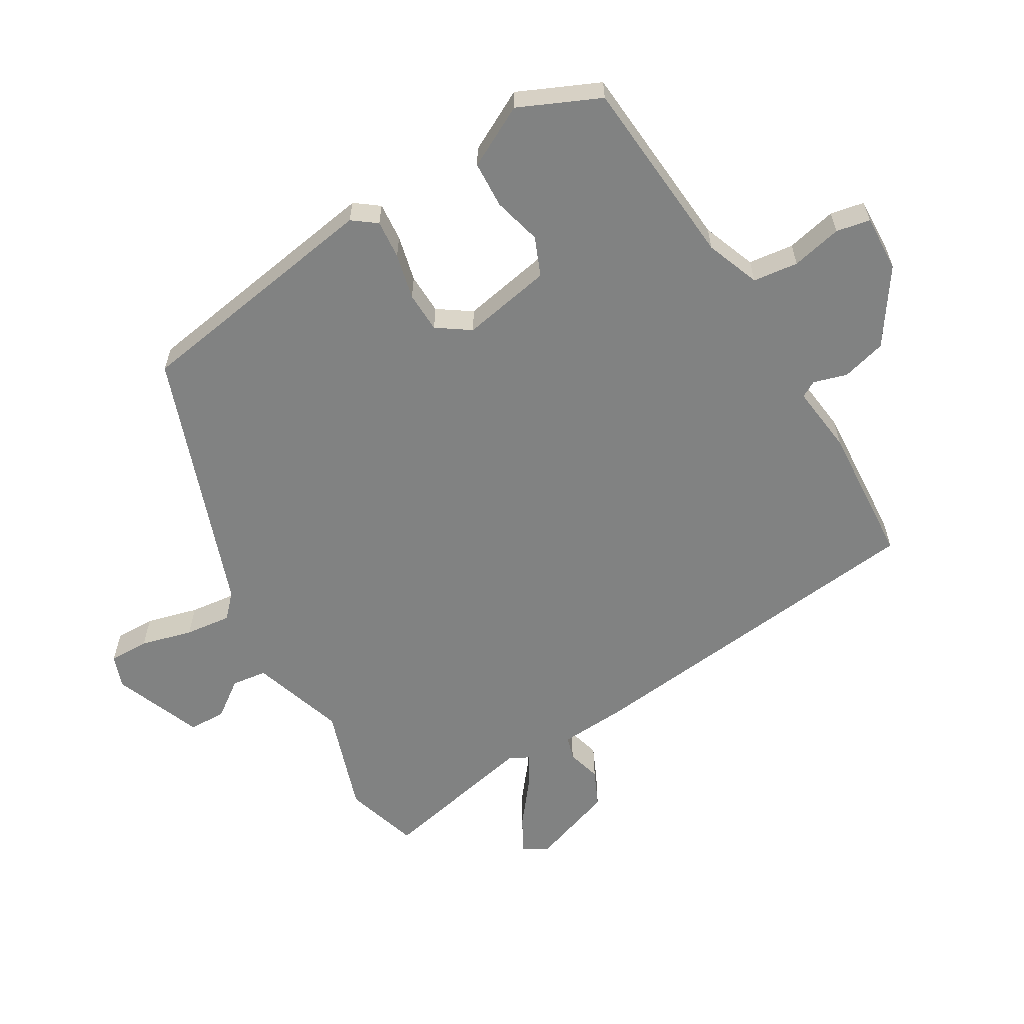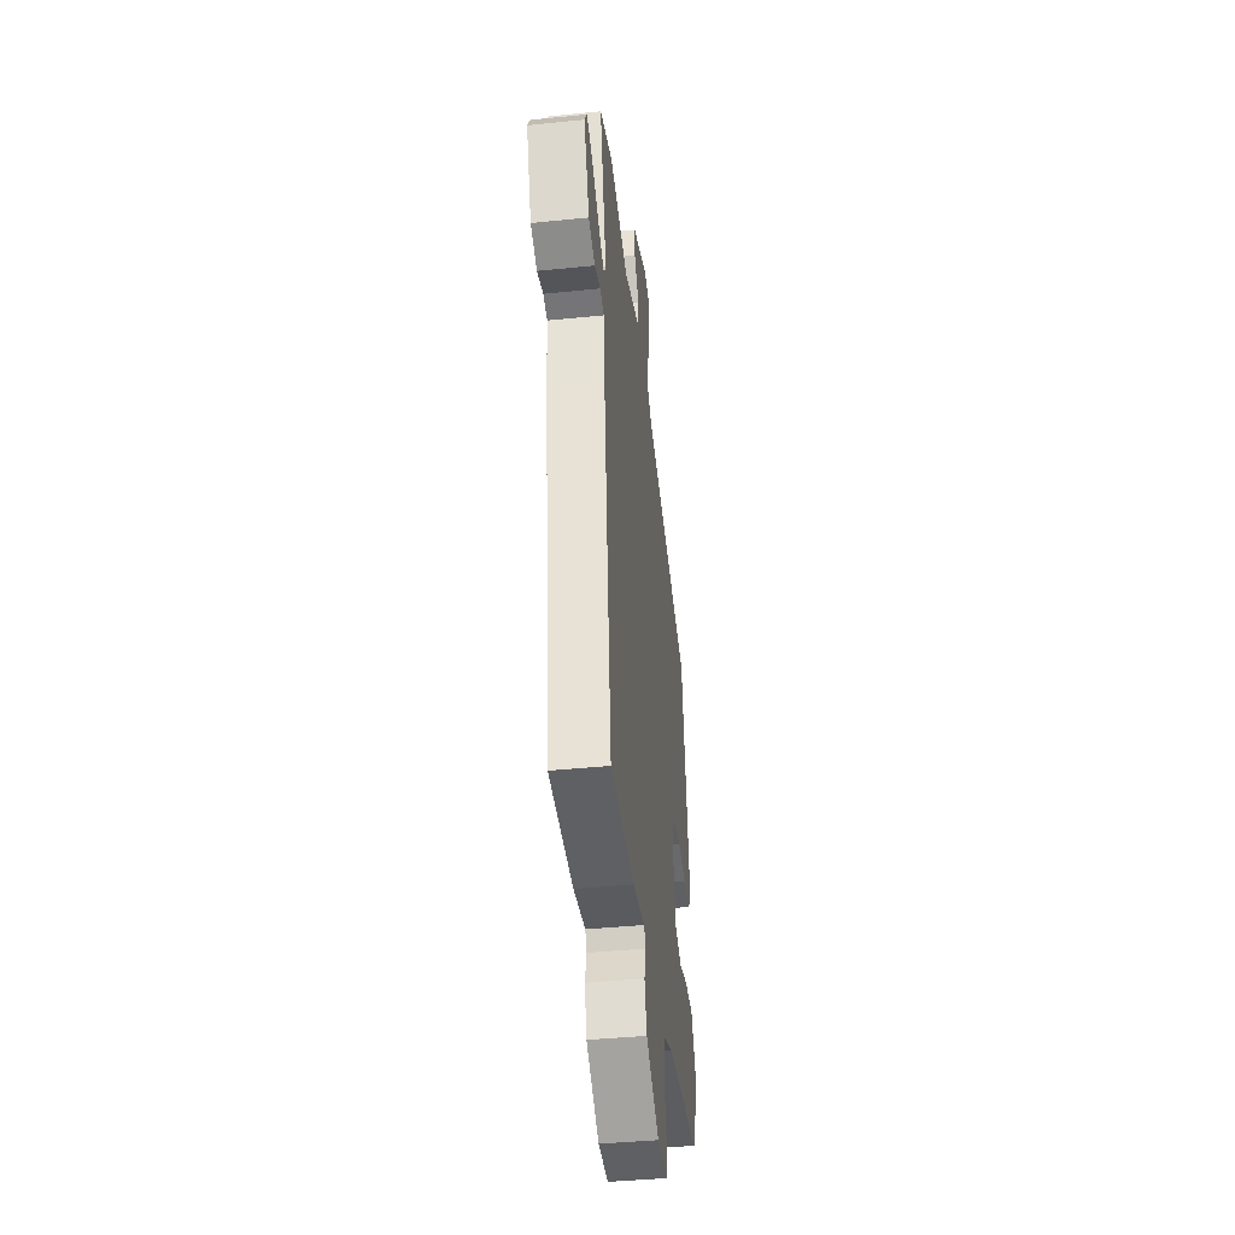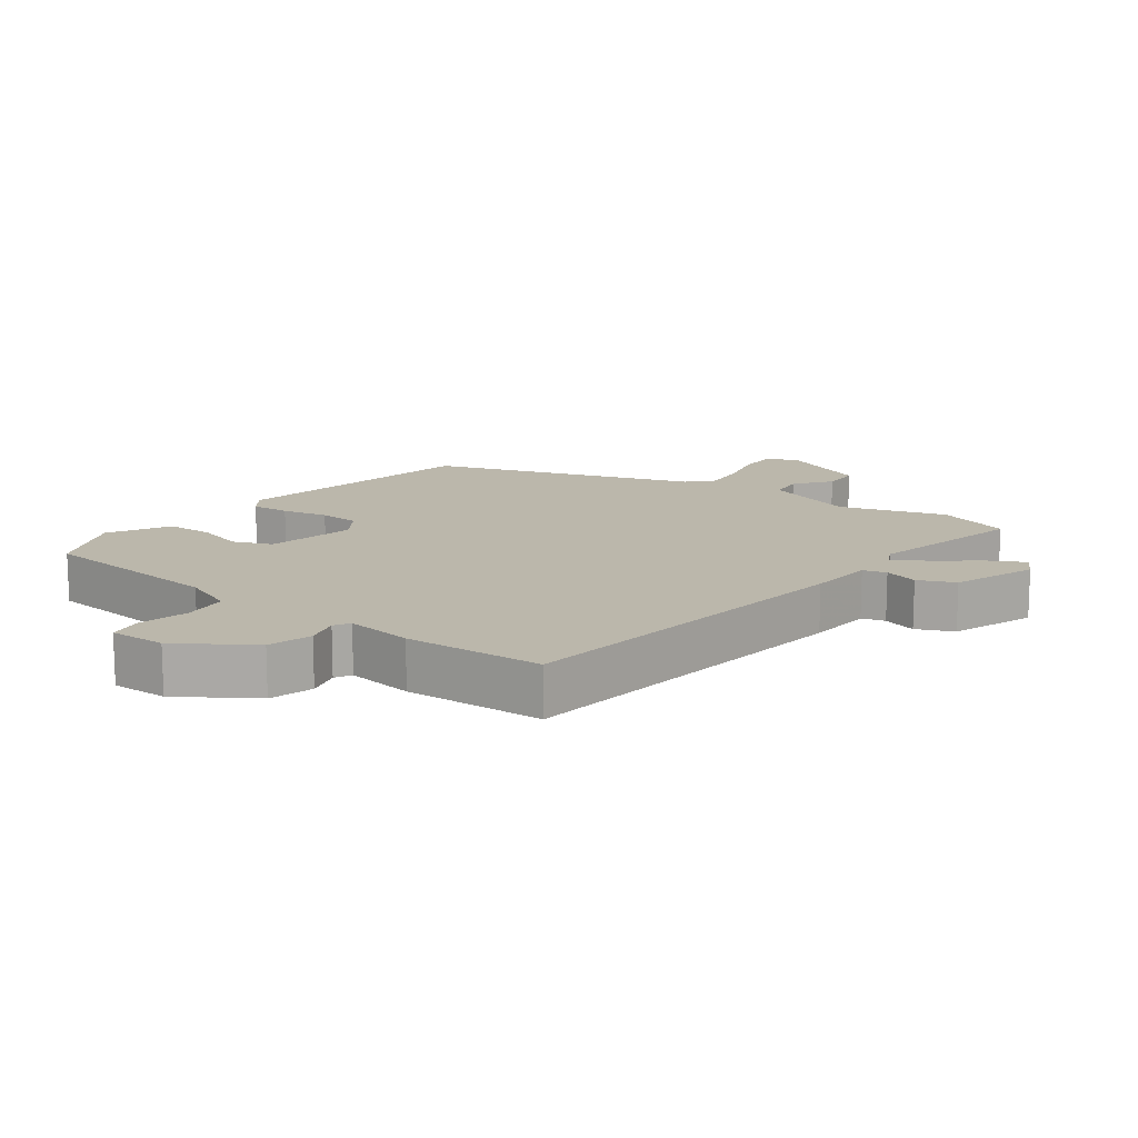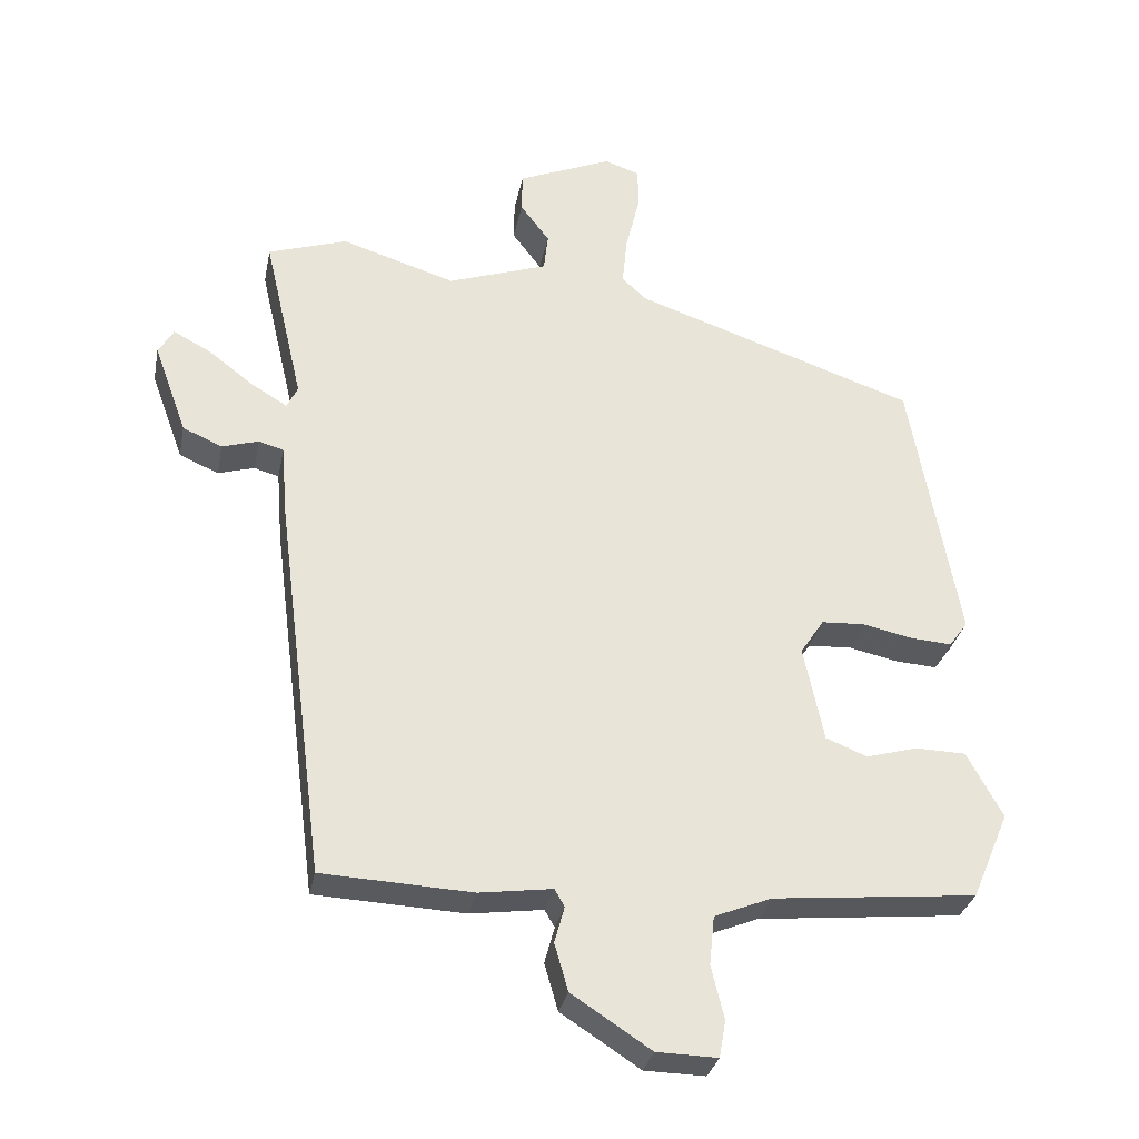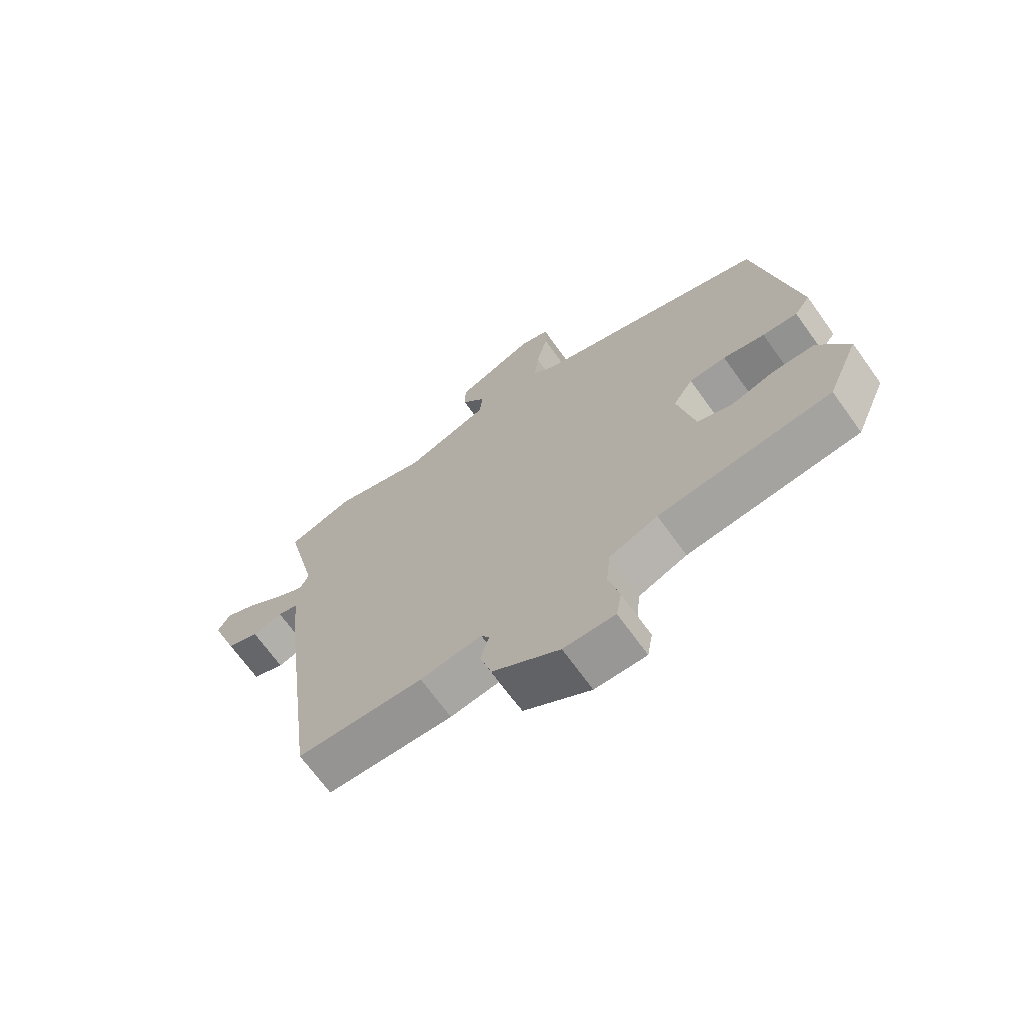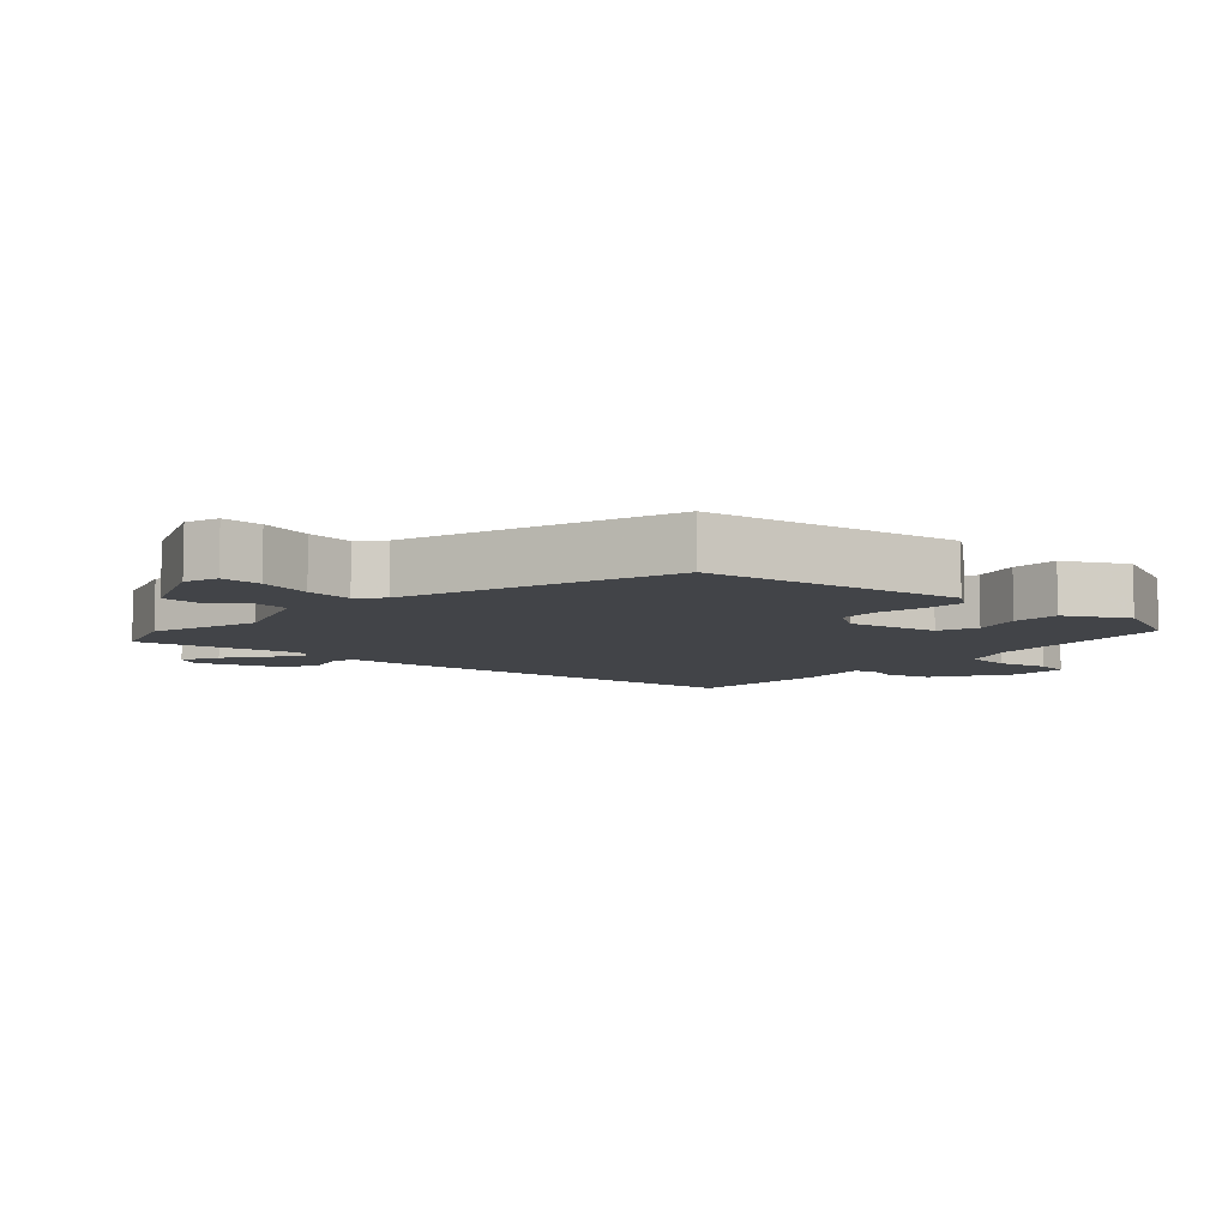
<metadata>
{"format":"obj","ext":"obj","renderer":"f3d","projection":"perspective","resolution":1024,"background":"white","views":[{"elev":-60.6,"azim":119.6,"up":"+Y"},{"elev":-41.0,"azim":-82.9,"up":"+Z"},{"elev":14.2,"azim":-143.5,"up":"+Y"},{"elev":-30.7,"azim":-11.1,"up":"+Z"},{"elev":-69.1,"azim":35.7,"up":"+Z"},{"elev":-7.9,"azim":47.7,"up":"+Y"}]}
</metadata>
<code>
v 0.442 0.07 0.356
v 0.51 0.07 -0.022
v 0.484 0.07 -0.058
v 0.426 0.07 -0.054
v 0.357 0.07 -0.039
v 0.296 0.07 -0.042
v 0.263 0.07 -0.092
v 0.291 0.07 -0.226
v 0.349 0.07 -0.249
v 0.421 0.07 -0.229
v 0.491 0.07 -0.231
v 0.541 0.07 -0.322
v 0.489 0.07 -0.444
v 0.204 0.07 -0.472
v 0.124 0.07 -0.504
v 0.117 0.07 -0.572
v 0.135 0.07 -0.647
v 0.126 0.07 -0.698
v 0.041 0.07 -0.696
v -0.07 0.07 -0.624
v -0.089 0.07 -0.558
v -0.075 0.07 -0.507
v -0.089 0.07 -0.483
v -0.191 0.07 -0.497
v -0.401 0.07 -0.487
v -0.47 0.07 0.052
v -0.478 0.07 0.151
v -0.513 0.07 0.161
v -0.564 0.07 0.146
v -0.619 0.07 0.17
v -0.665 0.07 0.296
v -0.644 0.07 0.332
v -0.591 0.07 0.304
v -0.528 0.07 0.256
v -0.478 0.07 0.226
v -0.463 0.07 0.257
v -0.518 0.07 0.494
v -0.407 0.07 0.53
v -0.248 0.07 0.48
v -0.108 0.07 0.528
v -0.102 0.07 0.581
v -0.143 0.07 0.635
v -0.142 0.07 0.691
v -0.01 0.07 0.746
v 0.039 0.07 0.729
v 0.039 0.07 0.669
v 0.02 0.07 0.591
v 0.013 0.07 0.522
v 0.048 0.07 0.49
v 0.442 0 0.356
v 0.51 0 -0.022
v 0.484 0 -0.058
v 0.426 0 -0.054
v 0.357 0 -0.039
v 0.296 0 -0.042
v 0.263 0 -0.092
v 0.291 0 -0.226
v 0.349 0 -0.249
v 0.421 0 -0.229
v 0.491 0 -0.231
v 0.541 0 -0.322
v 0.489 0 -0.444
v 0.204 0 -0.472
v 0.124 0 -0.504
v 0.117 0 -0.572
v 0.135 0 -0.647
v 0.126 0 -0.698
v 0.041 0 -0.696
v -0.07 0 -0.624
v -0.089 0 -0.558
v -0.075 0 -0.507
v -0.089 0 -0.483
v -0.191 0 -0.497
v -0.401 0 -0.487
v -0.47 0 0.052
v -0.478 0 0.151
v -0.513 0 0.161
v -0.564 0 0.146
v -0.619 0 0.17
v -0.665 0 0.296
v -0.644 0 0.332
v -0.591 0 0.304
v -0.528 0 0.256
v -0.478 0 0.226
v -0.463 0 0.257
v -0.518 0 0.494
v -0.407 0 0.53
v -0.248 0 0.48
v -0.108 0 0.528
v -0.102 0 0.581
v -0.143 0 0.635
v -0.142 0 0.691
v -0.01 0 0.746
v 0.039 0 0.729
v 0.039 0 0.669
v 0.02 0 0.591
v 0.013 0 0.522
v 0.048 0 0.49
f 45 46 47
f 44 45 47
f 43 44 47
f 42 43 47
f 41 42 47
f 40 41 47 48
f 39 40 48 49
f 36 37 38 39
f 3 4 5
f 2 3 5
f 1 2 5
f 49 1 5
f 39 49 5
f 36 39 5
f 35 36 5
f 32 33 34
f 31 32 34
f 30 31 34
f 29 30 34
f 28 29 34
f 27 28 34 35
f 26 27 35
f 25 26 35
f 24 25 35
f 23 24 35
f 20 21 22
f 19 20 22
f 18 19 22
f 17 18 22
f 16 17 22
f 22 23 35
f 16 22 35
f 15 16 35
f 12 13 14
f 11 12 14
f 10 11 14
f 9 10 14
f 8 9 14 15
f 7 8 15 35
f 35 5 6
f 6 7 35
f 96 95 94
f 96 94 93
f 96 93 92
f 96 92 91
f 96 91 90
f 97 96 90 89
f 98 97 89 88
f 88 87 86 85
f 54 53 52
f 54 52 51
f 54 51 50
f 54 50 98
f 54 98 88
f 54 88 85
f 54 85 84
f 83 82 81
f 83 81 80
f 83 80 79
f 83 79 78
f 83 78 77
f 84 83 77 76
f 84 76 75
f 84 75 74
f 84 74 73
f 84 73 72
f 71 70 69
f 71 69 68
f 71 68 67
f 71 67 66
f 71 66 65
f 84 72 71
f 84 71 65
f 84 65 64
f 63 62 61
f 63 61 60
f 63 60 59
f 63 59 58
f 64 63 58 57
f 84 64 57 56
f 55 54 84
f 84 56 55
f 1 50 51 2
f 2 51 52 3
f 3 52 53 4
f 4 53 54 5
f 5 54 55 6
f 6 55 56 7
f 7 56 57 8
f 8 57 58 9
f 9 58 59 10
f 10 59 60 11
f 11 60 61 12
f 12 61 62 13
f 13 62 63 14
f 14 63 64 15
f 15 64 65 16
f 16 65 66 17
f 17 66 67 18
f 18 67 68 19
f 19 68 69 20
f 20 69 70 21
f 21 70 71 22
f 22 71 72 23
f 23 72 73 24
f 24 73 74 25
f 25 74 75 26
f 26 75 76 27
f 27 76 77 28
f 28 77 78 29
f 29 78 79 30
f 30 79 80 31
f 31 80 81 32
f 32 81 82 33
f 33 82 83 34
f 34 83 84 35
f 35 84 85 36
f 36 85 86 37
f 37 86 87 38
f 38 87 88 39
f 39 88 89 40
f 40 89 90 41
f 41 90 91 42
f 42 91 92 43
f 43 92 93 44
f 44 93 94 45
f 45 94 95 46
f 46 95 96 47
f 47 96 97 48
f 48 97 98 49
f 49 98 50 1

</code>
